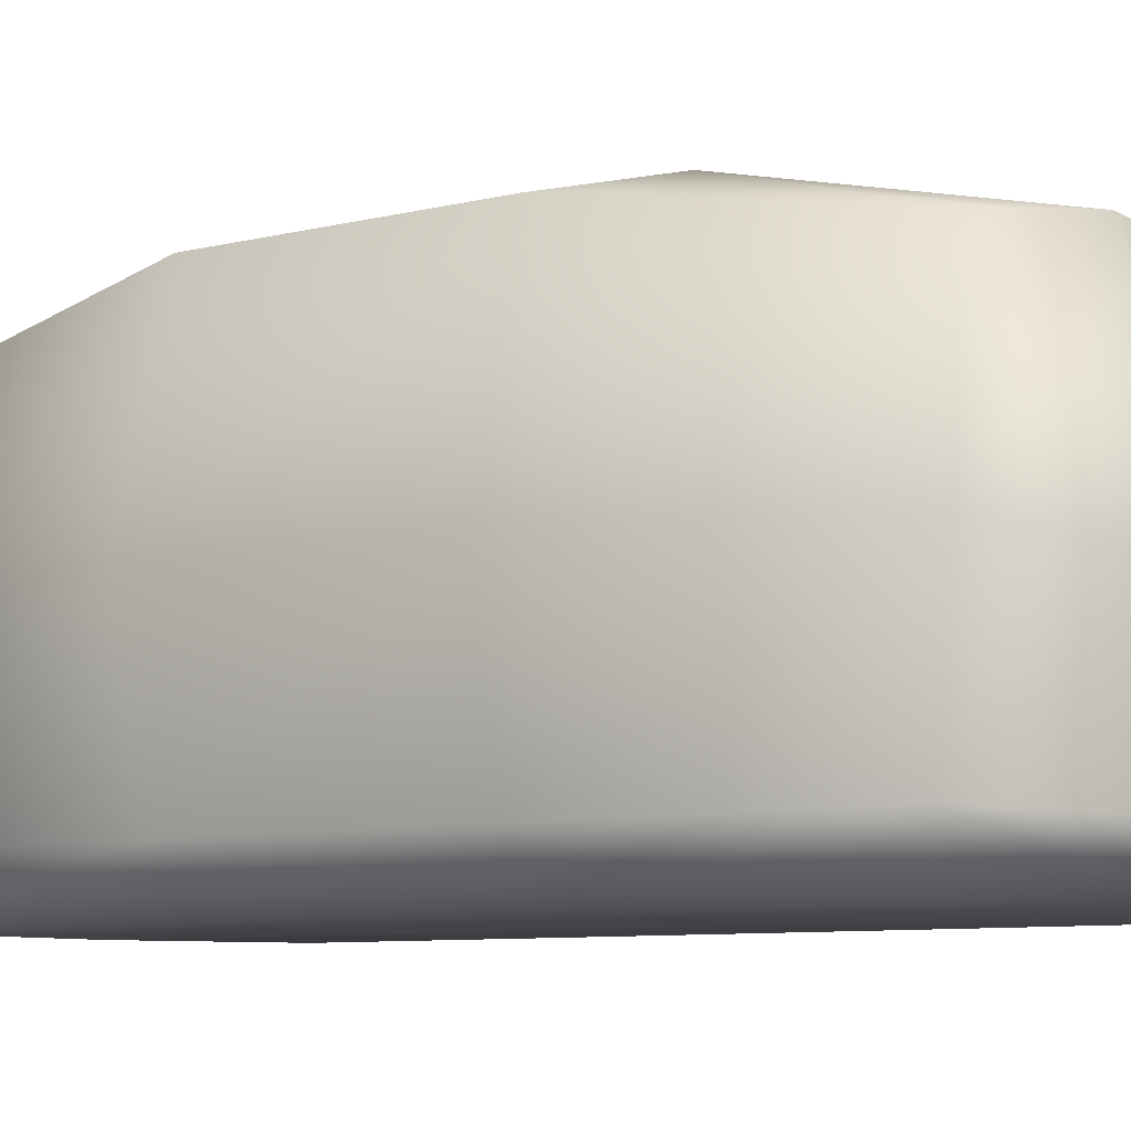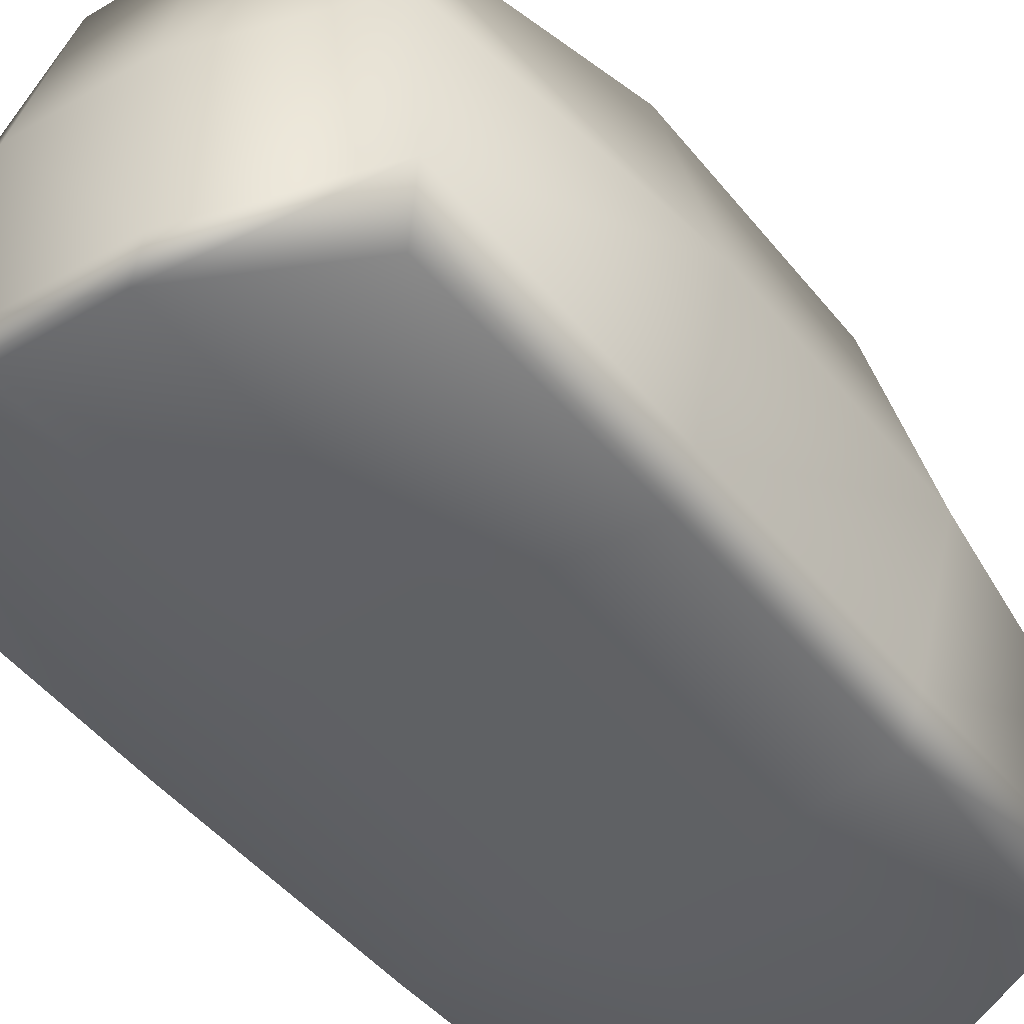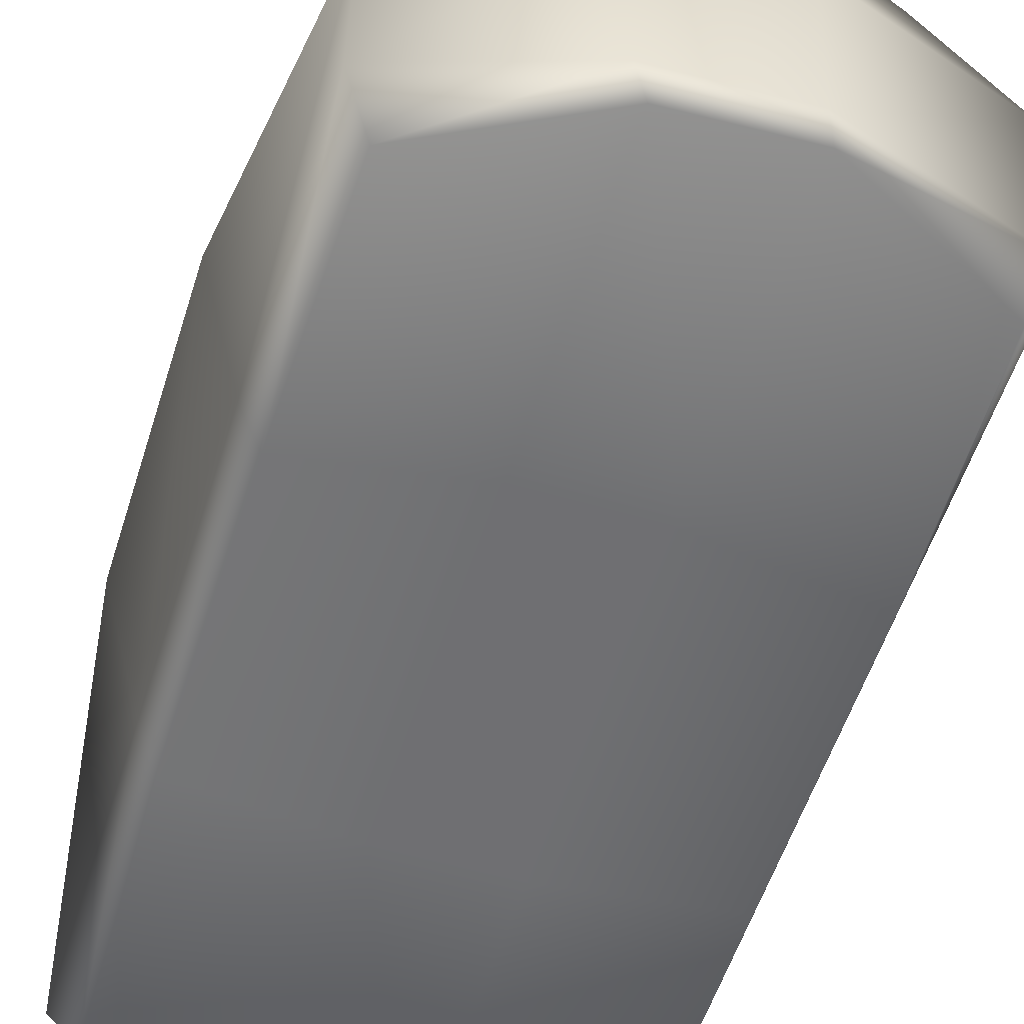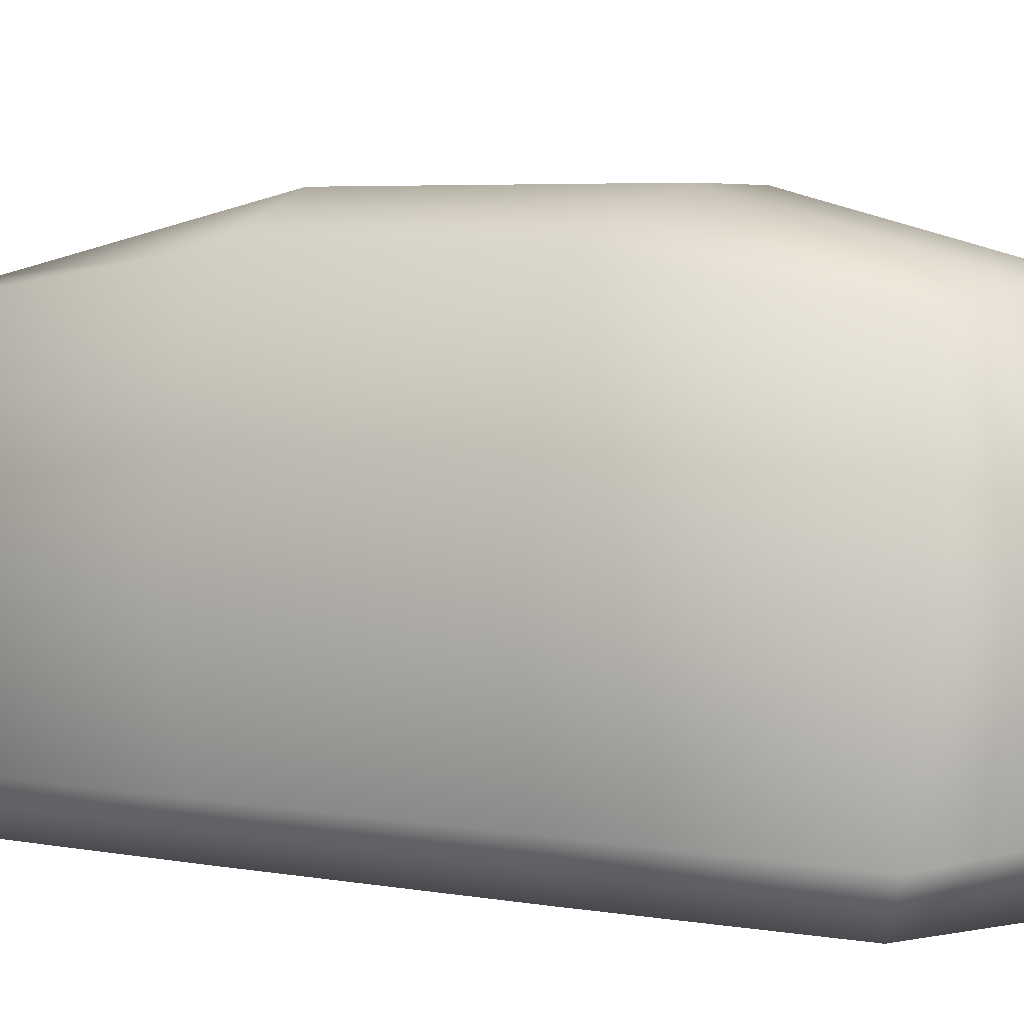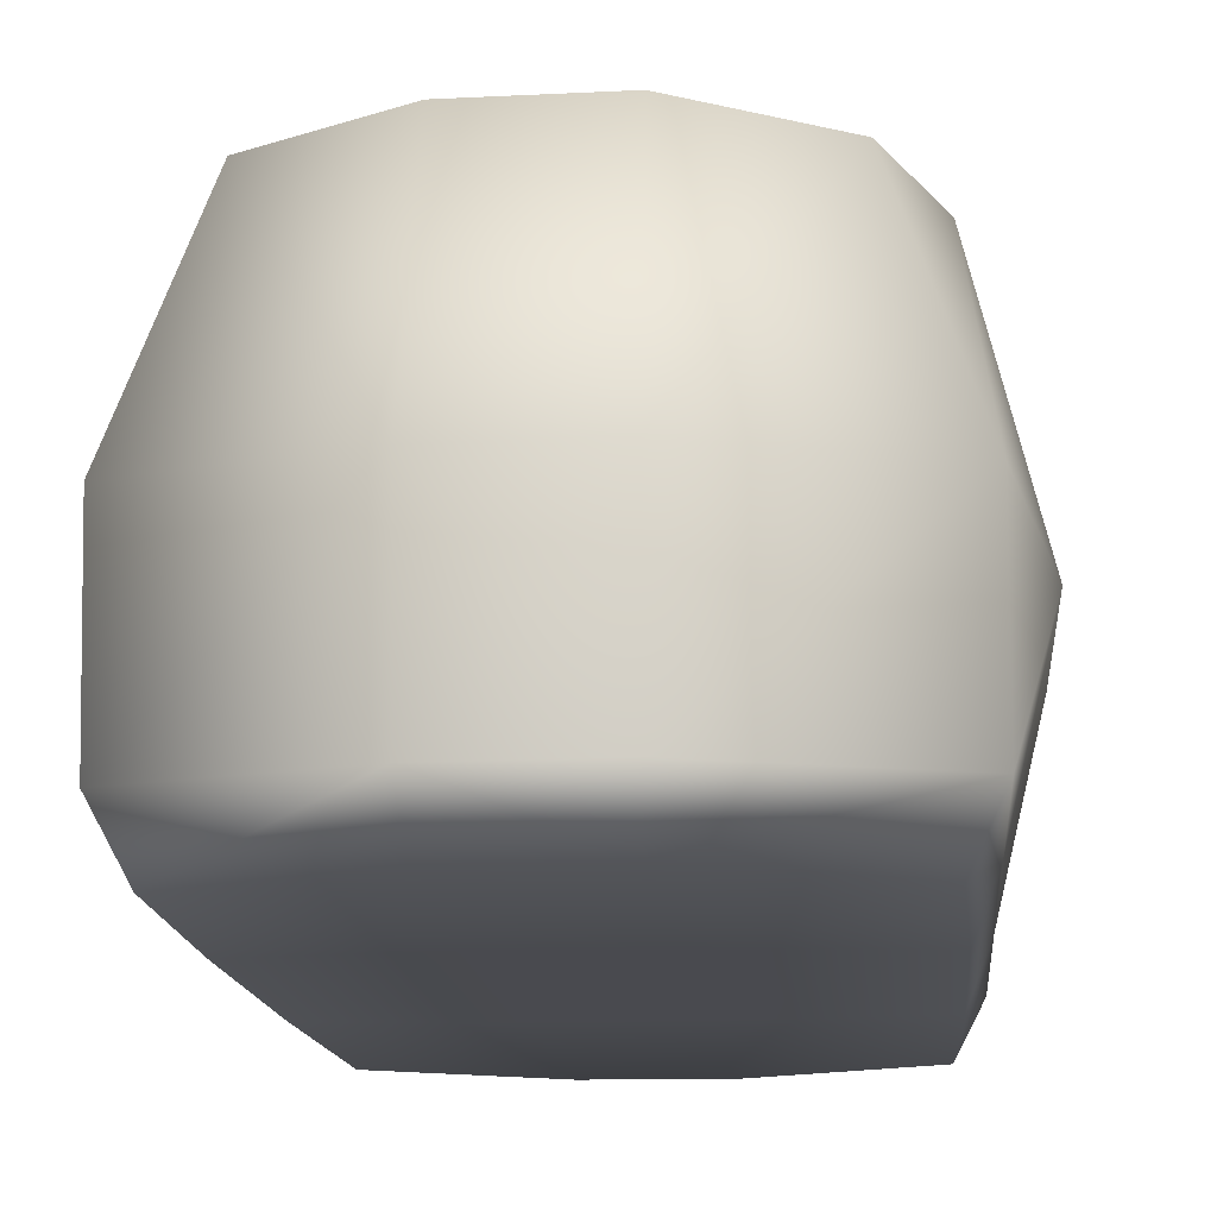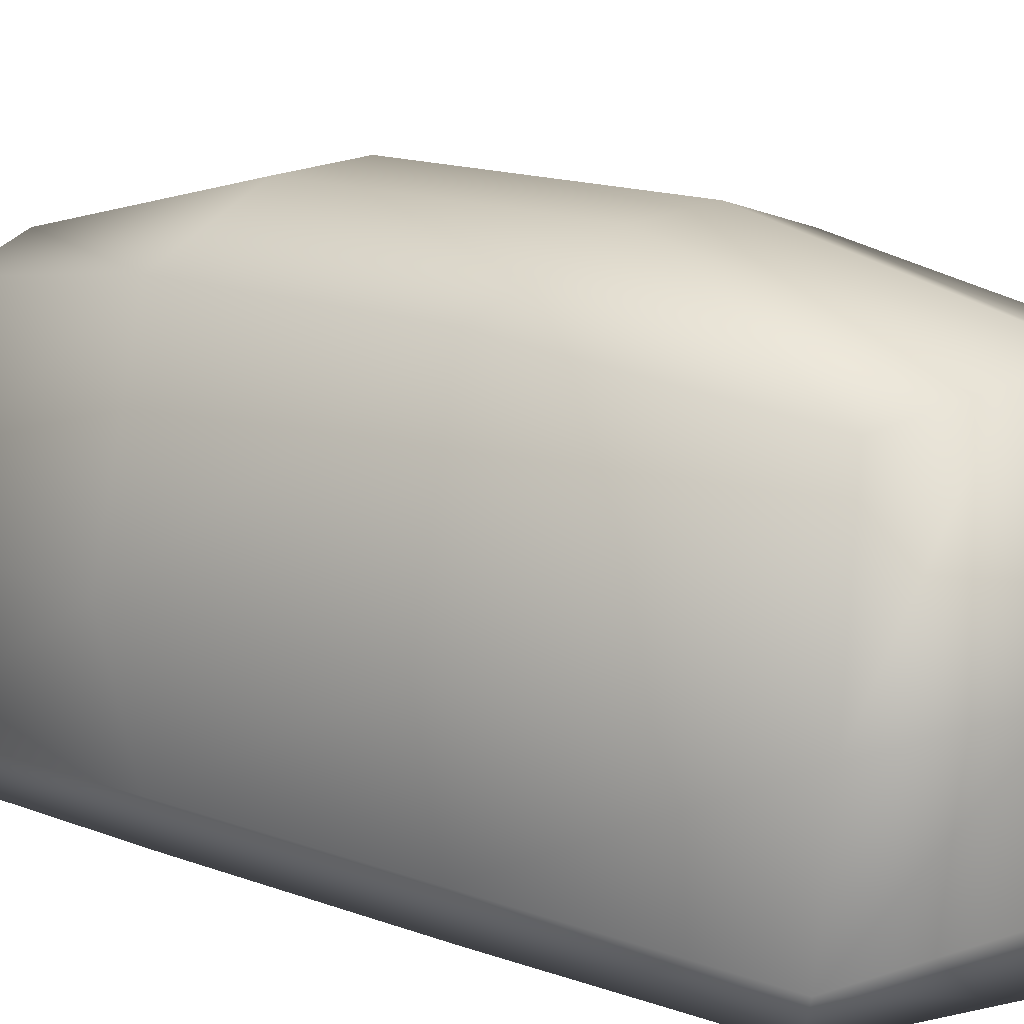
<metadata>
{"format":"obj","ext":"obj","renderer":"f3d","projection":"perspective","resolution":1024,"background":"white","views":[{"elev":-7.8,"azim":125.6,"up":"+Y"},{"elev":-46.1,"azim":-143.8,"up":"+Y"},{"elev":-54.7,"azim":-17.3,"up":"+Y"},{"elev":4.8,"azim":-59.8,"up":"+Y"},{"elev":-13.5,"azim":4.6,"up":"+Y"},{"elev":15.8,"azim":127.4,"up":"+Y"}]}
</metadata>
<code>
g default
v -1.609 -0.06692 2.992
v 1.609 -0.06692 2.992
v -1.304 2.938 3.044
v 1.304 2.938 3.044
v -1.304 2.938 -3.044
v 1.304 2.938 -3.044
v -1.609 -0.06692 -2.992
v 1.609 -0.06692 -2.992
v 0.4145 3.058 3.327
v 0.4145 3.058 -3.327
v 0.4145 -0.06692 -3.606
v 0.4145 -0.06692 3.606
v -1.651 3.234 1.204
v 0.4145 3.576 1.382
v 1.651 3.234 1.204
v 1.651 -0.06692 1.204
v 0.4145 -0.06692 1.382
v -1.651 -0.06692 1.204
v -1.651 -0.06692 -0.9295
v 0.4145 -0.06692 -1.067
v 1.651 -0.06692 -0.9295
v 1.651 3.234 -0.9295
v 0.4145 3.576 -1.067
v -1.651 3.234 -0.9295
v -1.798 1.521 3.27
v 0.4205 1.521 3.728
v 1.798 1.521 3.27
v 2.084 1.521 1.245
v 2.084 1.521 -0.961
v 1.798 1.521 -3.27
v 0.4205 1.521 -3.728
v -1.798 1.521 -3.27
v -2.084 1.521 -0.961
v -2.084 1.521 1.245
v -1.798 0.3179 3.163
v 0.4205 0.3179 3.606
v 1.798 0.3179 3.163
v 1.798 0.3179 1.204
v 1.798 0.3179 -0.9295
v 1.798 0.3179 -3.163
v 0.4205 0.3179 -3.606
v -1.798 0.3179 -3.163
v -1.798 0.3179 -0.9295
v -1.798 0.3179 1.204
v -0.4687 -0.06692 3.571
v -0.4687 -0.06692 1.382
v -0.4687 -0.06692 -1.067
v -0.4687 -0.06692 -3.571
v -0.5283 0.3179 -3.571
v -0.5283 1.521 -3.692
v -0.4945 3.058 -3.295
v -0.4687 3.576 -1.067
v -0.4687 3.576 1.382
v -0.4687 3.058 3.295
v -0.5283 1.521 3.692
v -0.5283 0.3179 3.571
g geo_bush
f 54 55 26 9
f 52 53 14 23
f 10 31 50 51
f 46 47 20 17
f 28 29 22 15
f 33 34 13 24
f 14 15 22 23
f 30 31 10 6
f 16 17 20 21
f 26 27 4 9
f 53 54 9 14
f 9 4 15 14
f 27 28 15 4
f 12 17 16 2
f 45 46 17 12
f 34 25 3 13
f 47 48 11 20
f 21 20 11 8
f 29 30 6 22
f 23 22 6 10
f 51 52 23 10
f 5 32 33 24
f 55 56 36 26
f 27 26 36 37
f 37 38 28 27
f 29 28 38 39
f 30 29 39 40
f 40 41 31 30
f 49 50 31 41
f 42 43 33 32
f 34 33 43 44
f 25 34 44 35
f 56 45 12 36
f 37 36 12 2
f 2 16 38 37
f 39 38 16 21
f 40 39 21 8
f 11 41 40 8
f 48 49 41 11
f 7 19 43 42
f 44 43 19 18
f 35 44 18 1
f 18 46 45 1
f 19 47 46 18
f 7 48 47 19
f 42 49 48 7
f 32 50 49 42
f 50 32 5 51
f 24 52 51 5
f 13 53 52 24
f 3 54 53 13
f 3 25 55 54
f 35 56 55 25
f 1 45 56 35

</code>
